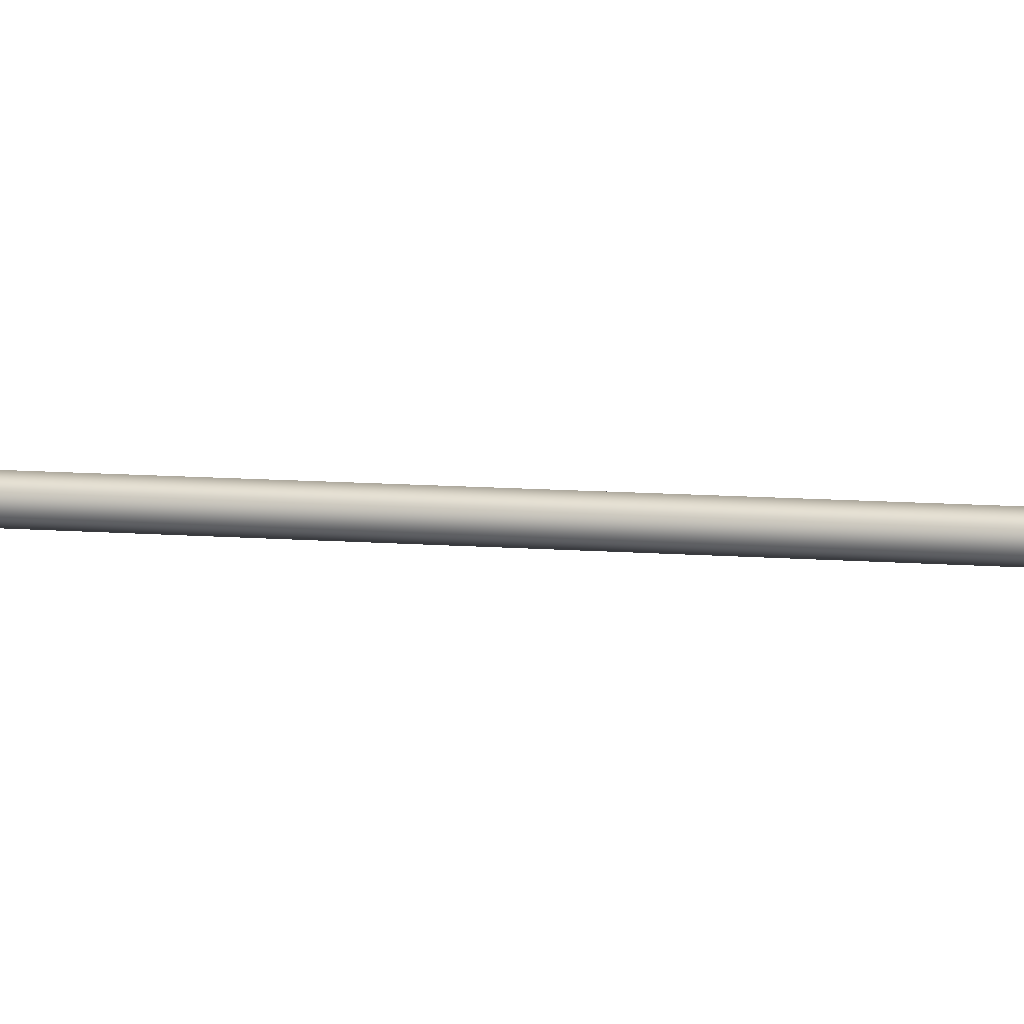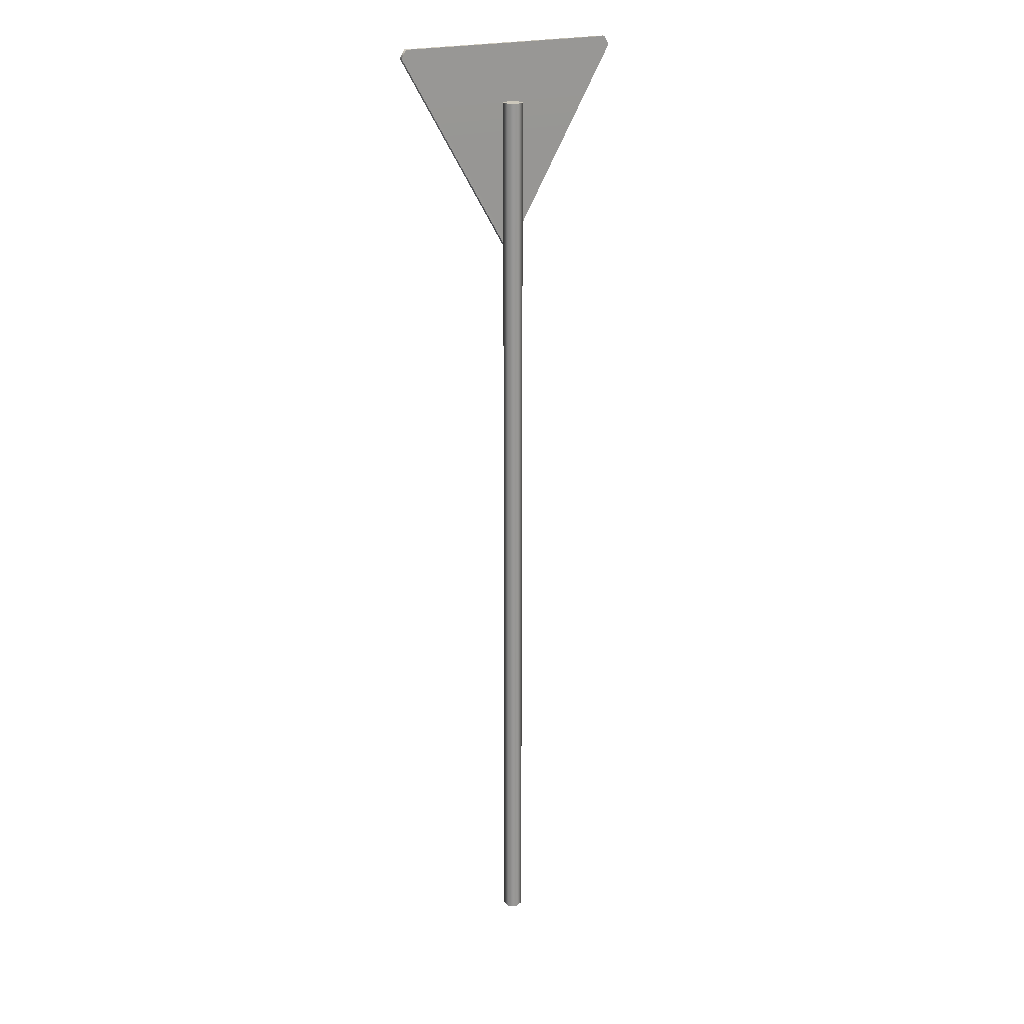
<metadata>
{"format":"obj","ext":"obj","renderer":"f3d","projection":"perspective","resolution":1024,"background":"white","views":[{"elev":8.2,"azim":104.4,"up":"+Z"},{"elev":21.6,"azim":151.1,"up":"+Y"}]}
</metadata>
<code>
o yield_lod_de_yield_road_sign_LOD
v -0.383 2.895 0.02164
v 0.383 2.895 0.02164
v 0.3997 2.866 0.02164
v 0.01667 2.203 0.02164
v -0.01667 2.203 0.007886
v -0.01667 2.203 0.02164
v 0.01667 2.203 0.007886
v -0.3997 2.866 0.02164
v -0.3997 2.866 0.007886
v -0.383 2.895 0.007886
v 0.383 2.895 0.007886
v 0.3997 2.866 0.007886
v -2.4e-05 -0.5 -0.06054
v -0 2.7 -0.06054
v 0.02913 -0.5 -0.04345
v 0.02915 2.7 -0.04345
v 0.02913 -0.5 -0.009265
v 0.02915 2.7 -0.009265
v -2.4e-05 -0.5 0.007827
v -0 2.7 0.007827
v -0.02917 -0.5 -0.009265
v -0.02915 2.7 -0.009265
v -0.02917 -0.5 -0.04345
v -0.02915 2.7 -0.04345
f 1 8 6 4 3 2
f 12 7 5 9 10 11
f 16 14 24 22 20 18
f 11 10 1 2
f 8 9 5 6
f 3 12 11 2
f 7 4 6 5
f 9 8 1 10
f 3 4 7 12
f 13 14 16 15
f 15 16 18 17
f 17 18 20 19
f 19 20 22 21
f 21 22 24 23
f 23 24 14 13

</code>
